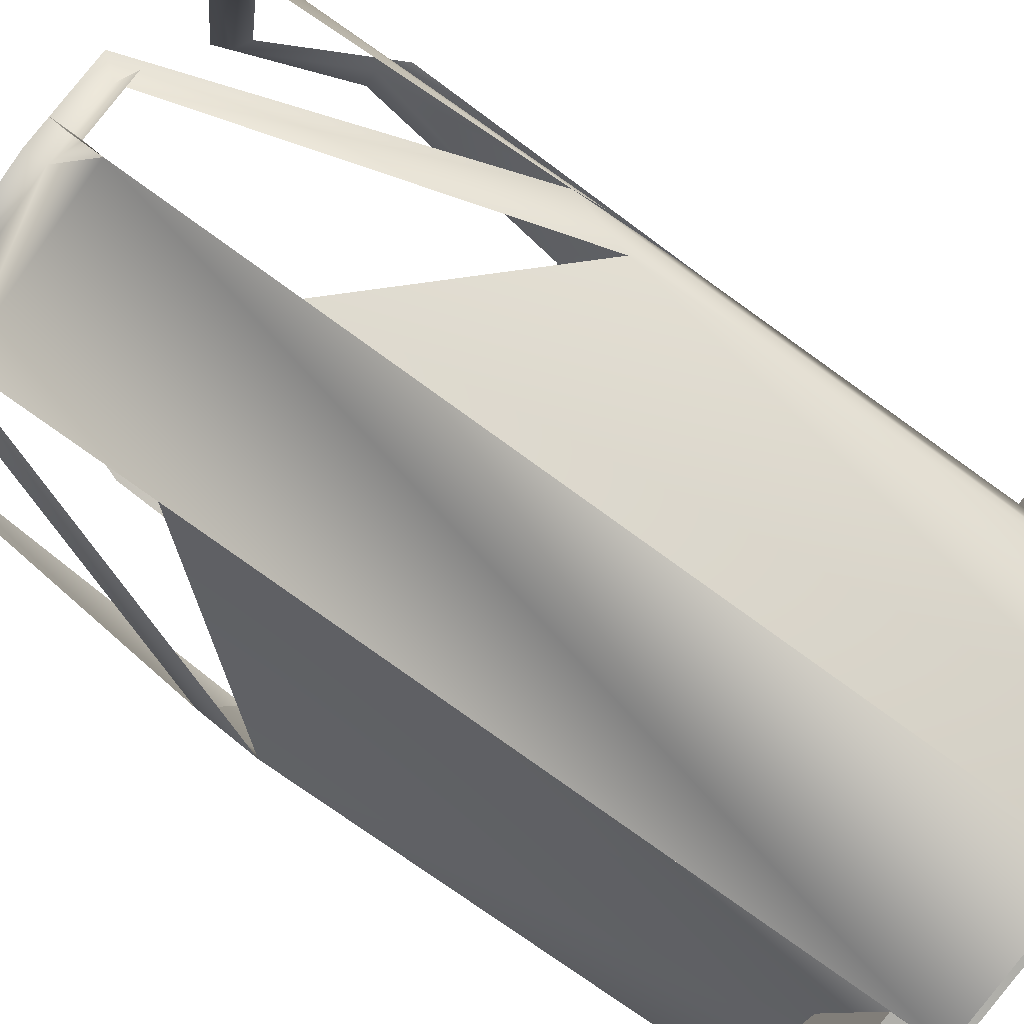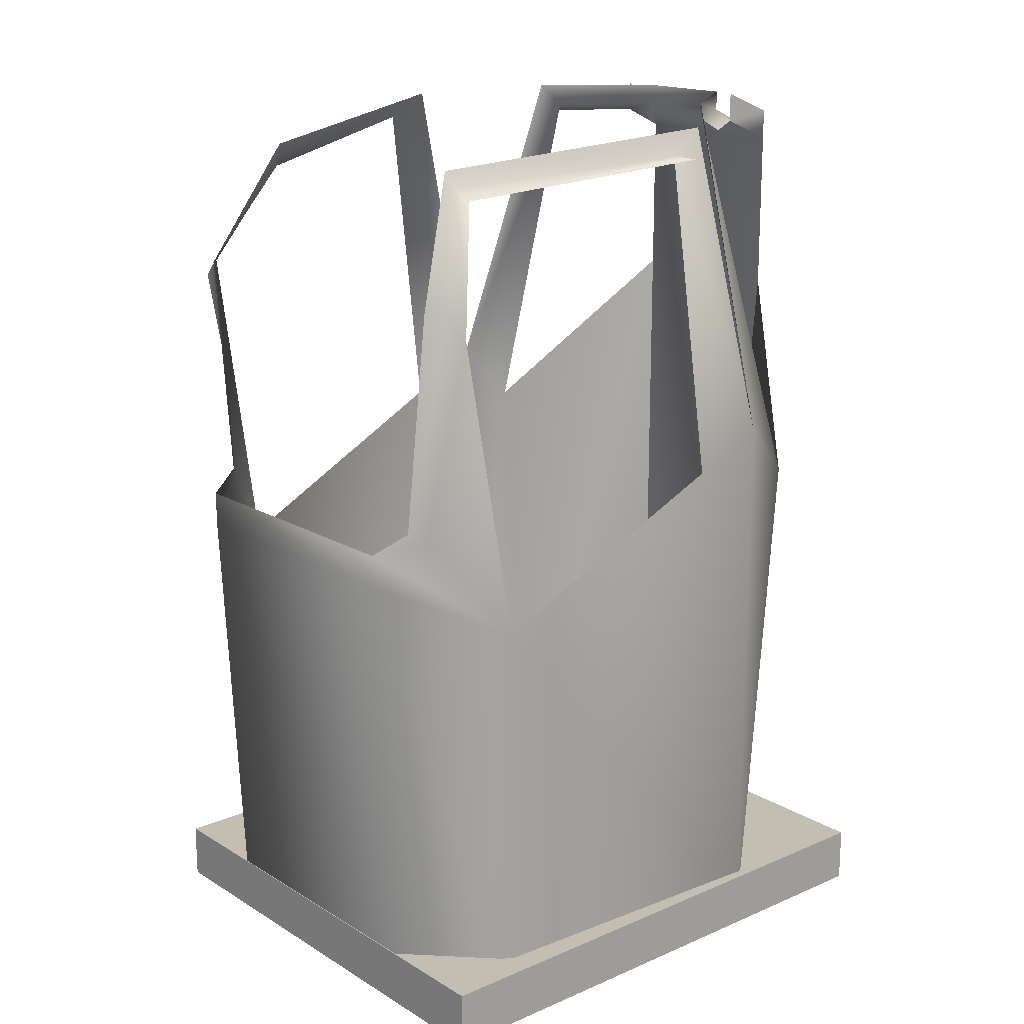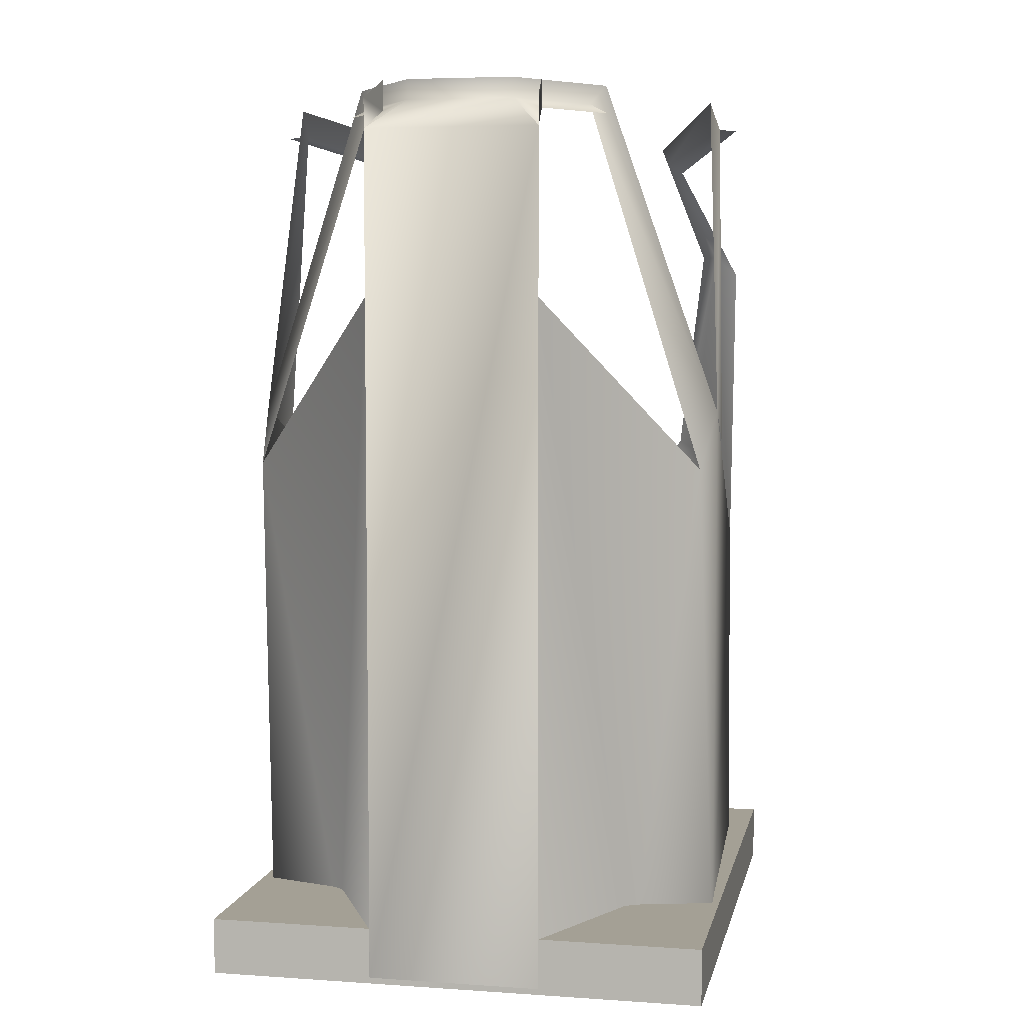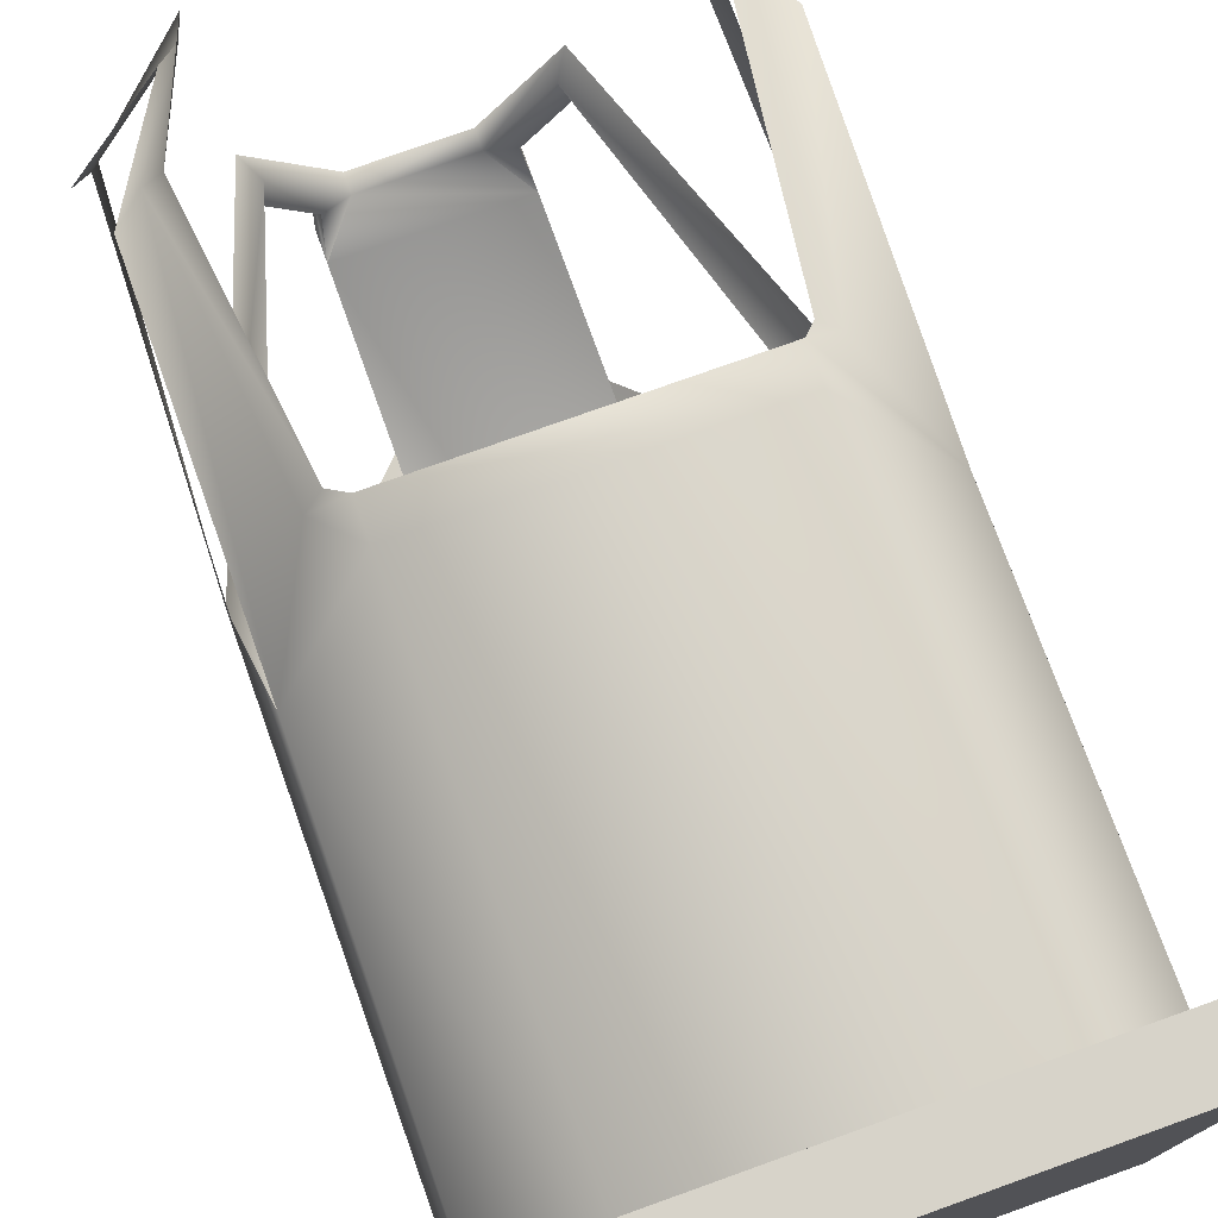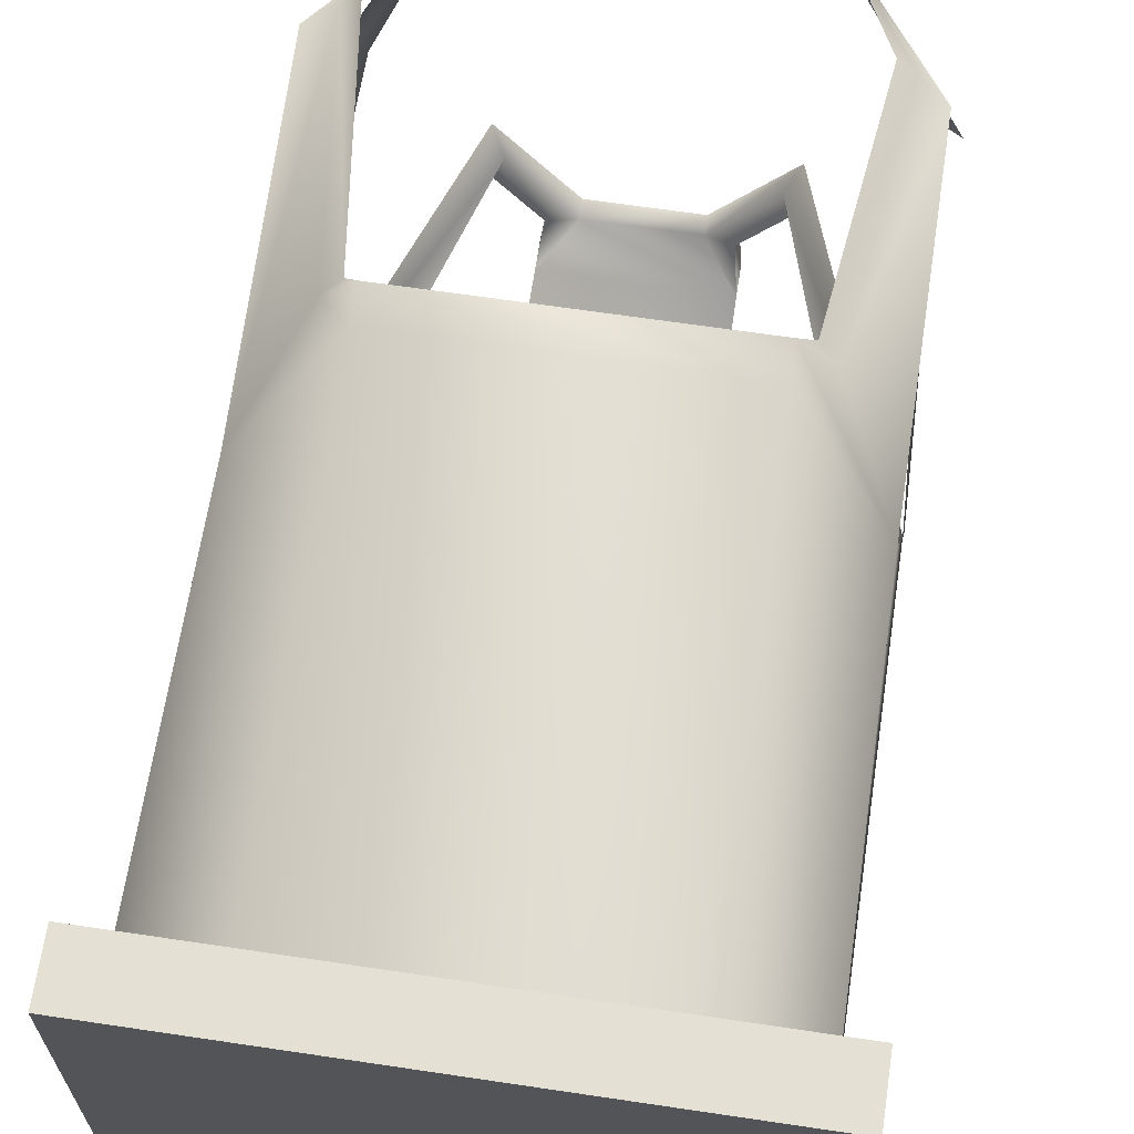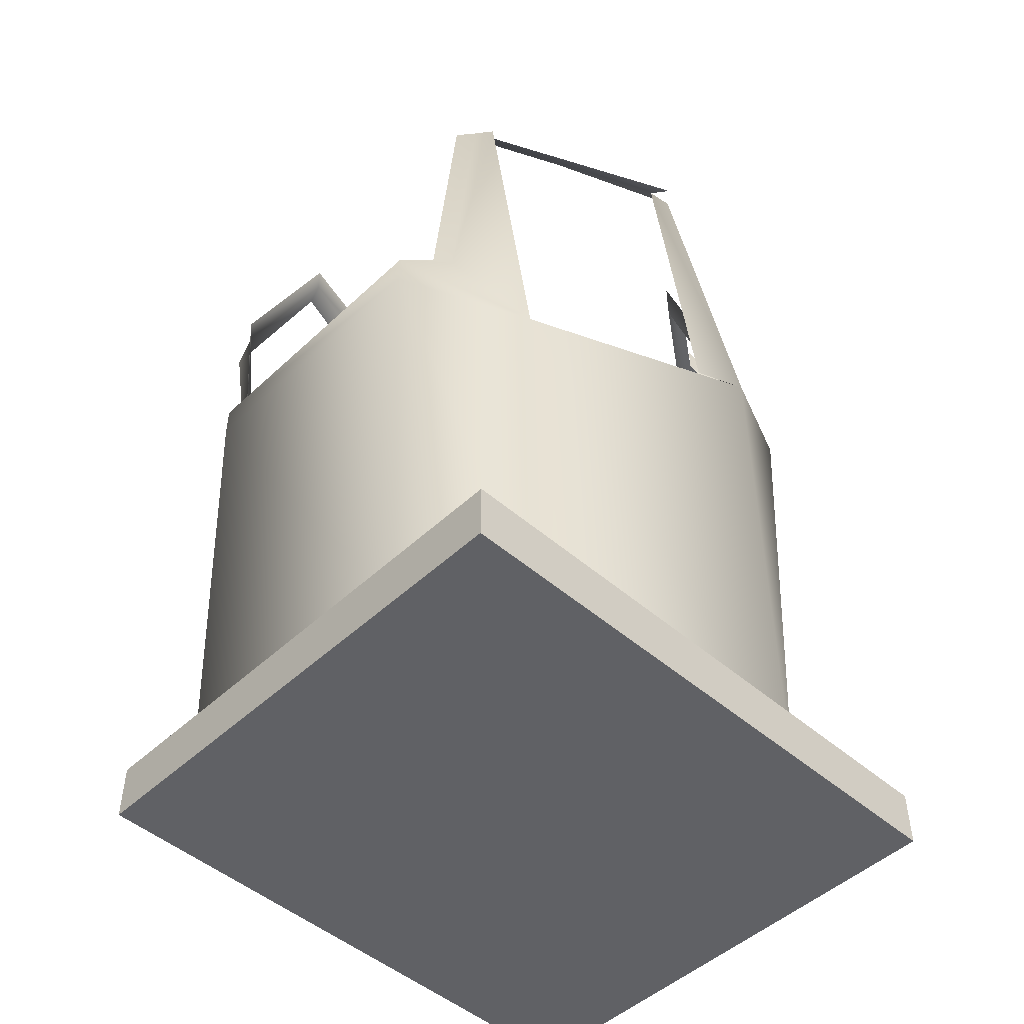
<metadata>
{"format":"obj","ext":"obj","renderer":"f3d","projection":"perspective","resolution":1024,"background":"white","views":[{"elev":-78.0,"azim":54.1,"up":"+Y"},{"elev":17.1,"azim":-130.3,"up":"+Z"},{"elev":5.7,"azim":11.7,"up":"+Z"},{"elev":76.2,"azim":160.3,"up":"+Y"},{"elev":65.9,"azim":-171.5,"up":"+Y"},{"elev":-48.7,"azim":-134.0,"up":"+Z"}]}
</metadata>
<code>
v -113 481 264
v -186 305 268
v -181 274 288
v -119 476 250
v 181 274 288
v 119 476 250
v 113 481 264
v 186 305 268
v 161 519 163
v 182 472 -100
v 139 522 -24
v 181 516 146
v 114 559 -59
v 114 559 -32
v -114 559 -59
v -114 559 -32
v -182 472 -100
v -139 522 -24
v -181 516 146
v -161 519 163
v 93 179 280
v 43 111 280
v 65 116 272
v 108 175 272
v 70 77 255
v -70 77 255
v -43 111 280
v -93 179 280
v -108 175 272
v -65 116 272
v -104 193 296
v -43 111 296
v 43 111 296
v 104 193 296
v 70 77 279
v 65 116 296
v -65 116 296
v -70 77 279
v 126 532 -17
v 148 530 163
v -126 532 -17
v -148 530 163
v 133 473 242
v -133 473 242
v 201 295 266
v -201 295 266
v 184 472 -431
v 113 541 -431
v -113 541 -431
v -184 472 -431
v 129 193 -431
v 187 168 -17
v 70 77 123
v 70 77 -431
v 196 212 -431
v 196 212 28
v -70 77 -431
v -70 77 123
v -187 168 -17
v -129 193 -431
v -196 212 28
v -196 212 -431
v -194 271 -1
v 194 271 -1
v -203.9 543.7 -390.3
v 202 543.7 -390.3
v -203.9 543.7 -436.2
v 202 543.7 -436.2
v 202 77.98 -390.3
v -203.9 77.98 -390.3
v 202 77.98 -436.2
v -203.9 77.98 -436.2
o main
g main
f 1 2 3
f 1 4 2
f 5 6 7
f 5 8 6
f 9 10 11
f 9 12 10
f 11 13 14
f 11 10 13
f 14 13 15
f 14 15 16
f 16 17 18
f 16 15 17
f 18 19 20
f 18 17 19
f 21 22 23
f 23 24 21
f 22 25 23
f 26 25 22
f 26 22 27
f 28 29 27
f 30 27 29
f 26 27 30
f 31 28 27
f 27 32 31
f 22 33 32
f 22 32 27
f 22 21 34
f 34 33 22
f 25 35 36
f 25 36 23
f 30 37 38
f 30 38 26
f 14 39 11
f 39 40 9
f 9 11 39
f 16 18 41
f 41 18 20
f 20 42 41
f 9 6 43
f 43 12 9
f 40 7 6
f 6 9 40
f 19 44 4
f 4 20 19
f 20 4 1
f 1 42 20
f 43 6 8
f 8 45 43
f 4 44 2
f 44 46 2
f 10 47 48
f 48 13 10
f 15 49 50
f 50 17 15
f 13 48 49
f 13 49 15
f 51 52 53
f 53 54 51
f 52 51 55
f 55 56 52
f 57 54 25
f 57 25 26
f 58 59 60
f 60 57 58
f 59 61 62
f 62 60 59
f 10 56 55
f 55 47 10
f 62 61 17
f 17 50 62
f 28 61 59
f 31 61 28
f 2 63 61
f 61 3 2
f 8 56 64
f 8 5 56
f 21 52 56
f 56 34 21
f 65 66 67
f 66 68 67
f 69 70 71
f 70 72 71
f 67 70 65
f 67 72 70
f 71 66 69
f 71 68 66
f 67 71 72
f 67 68 71
f 66 70 69
f 66 65 70

</code>
